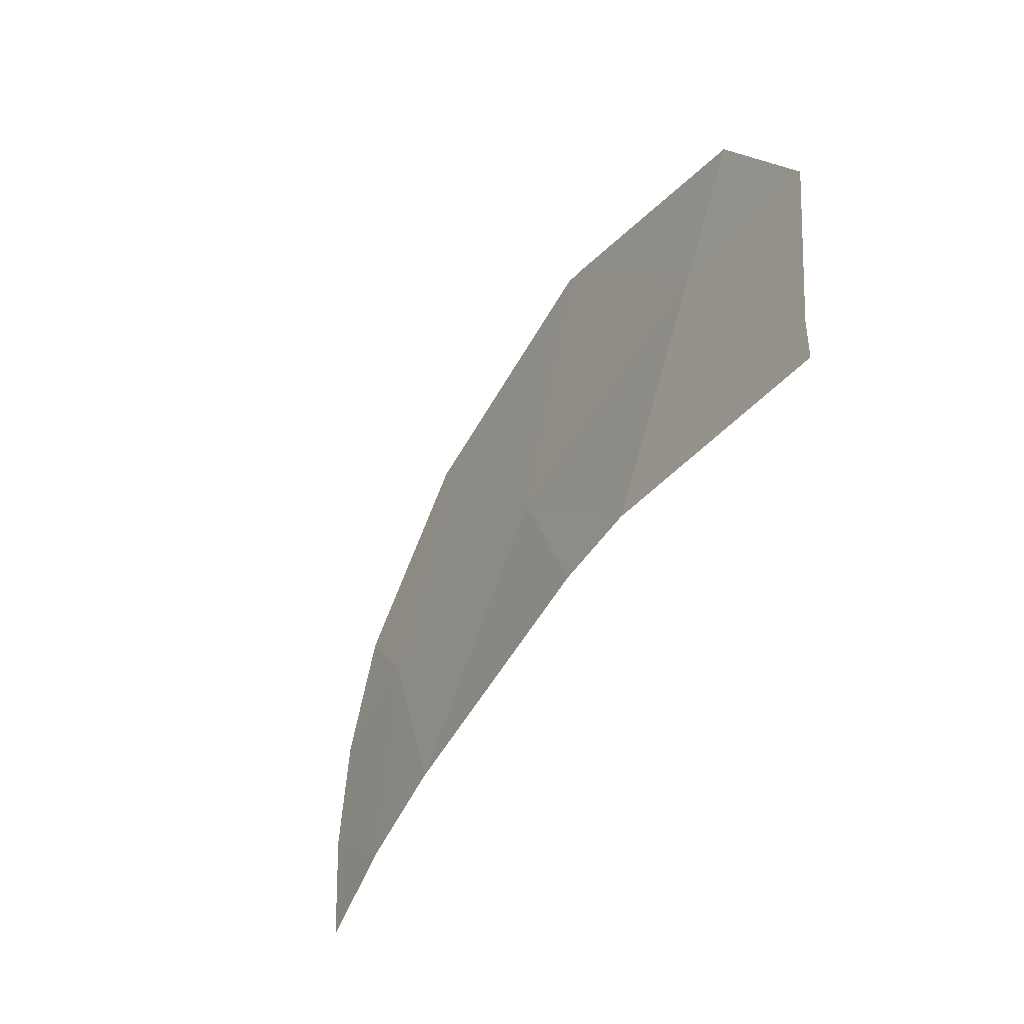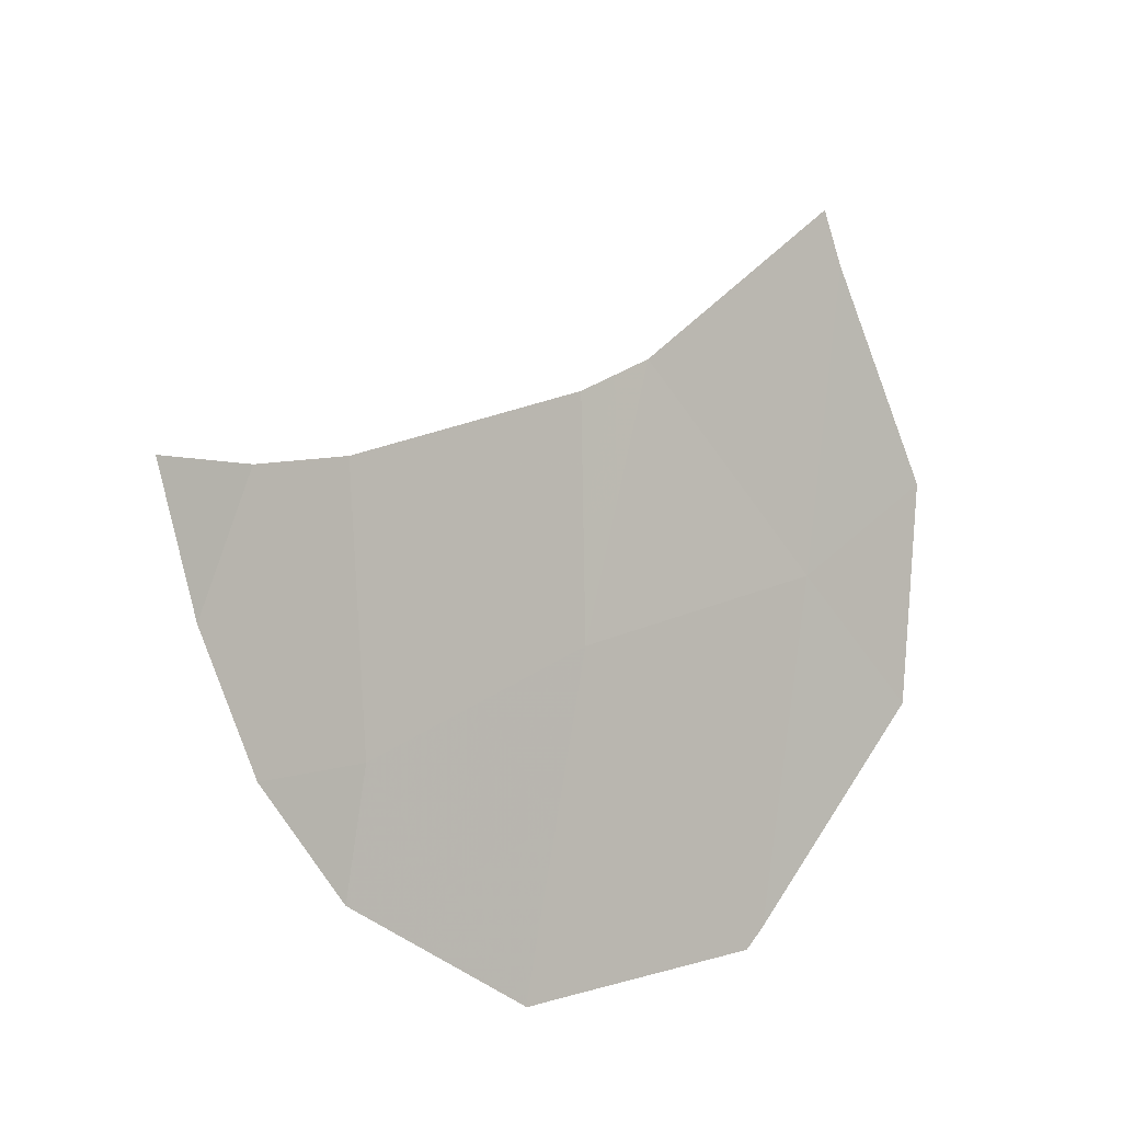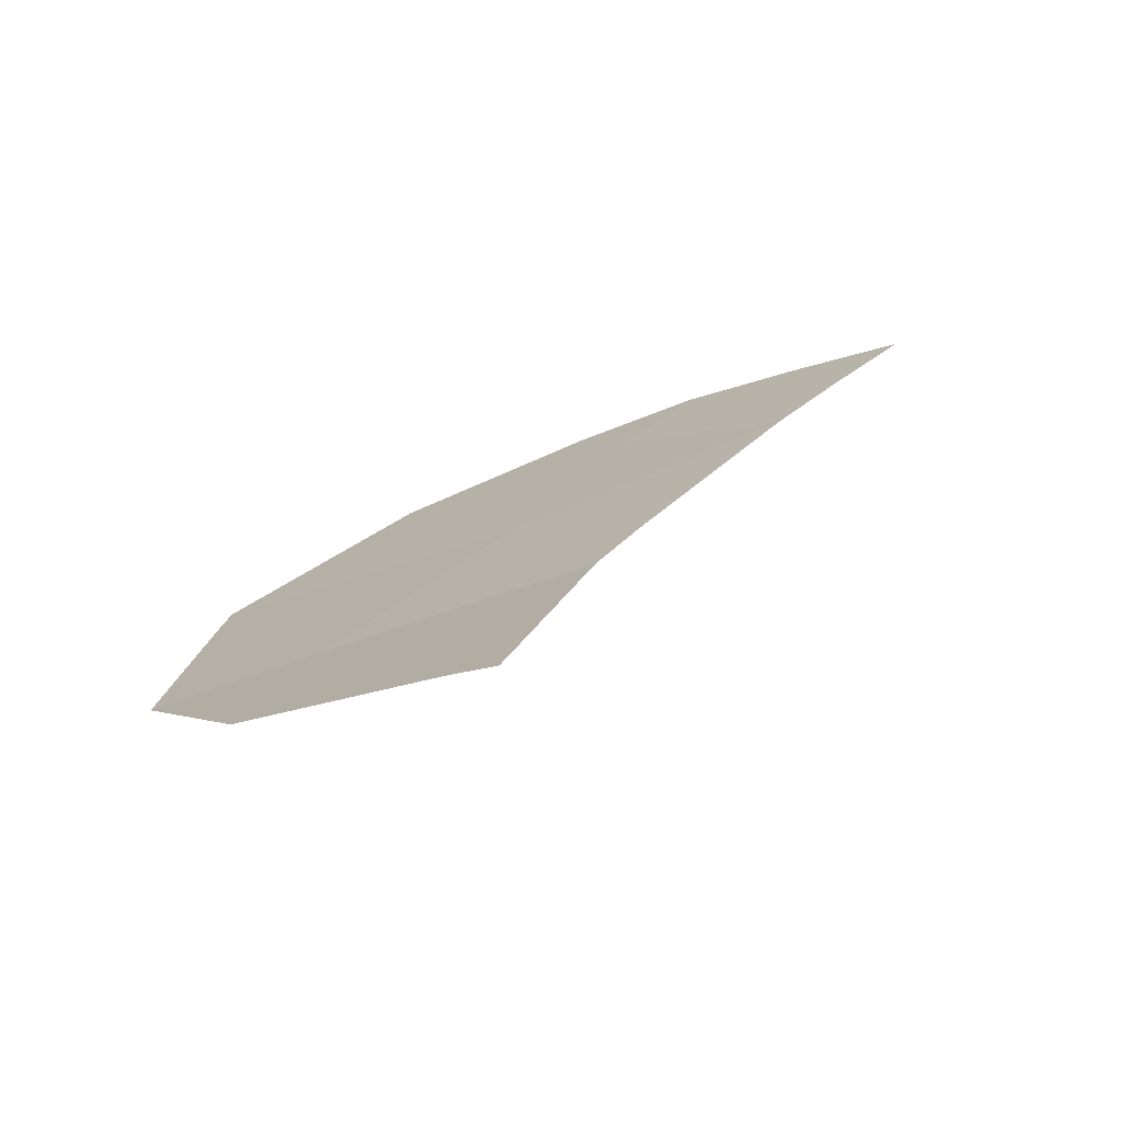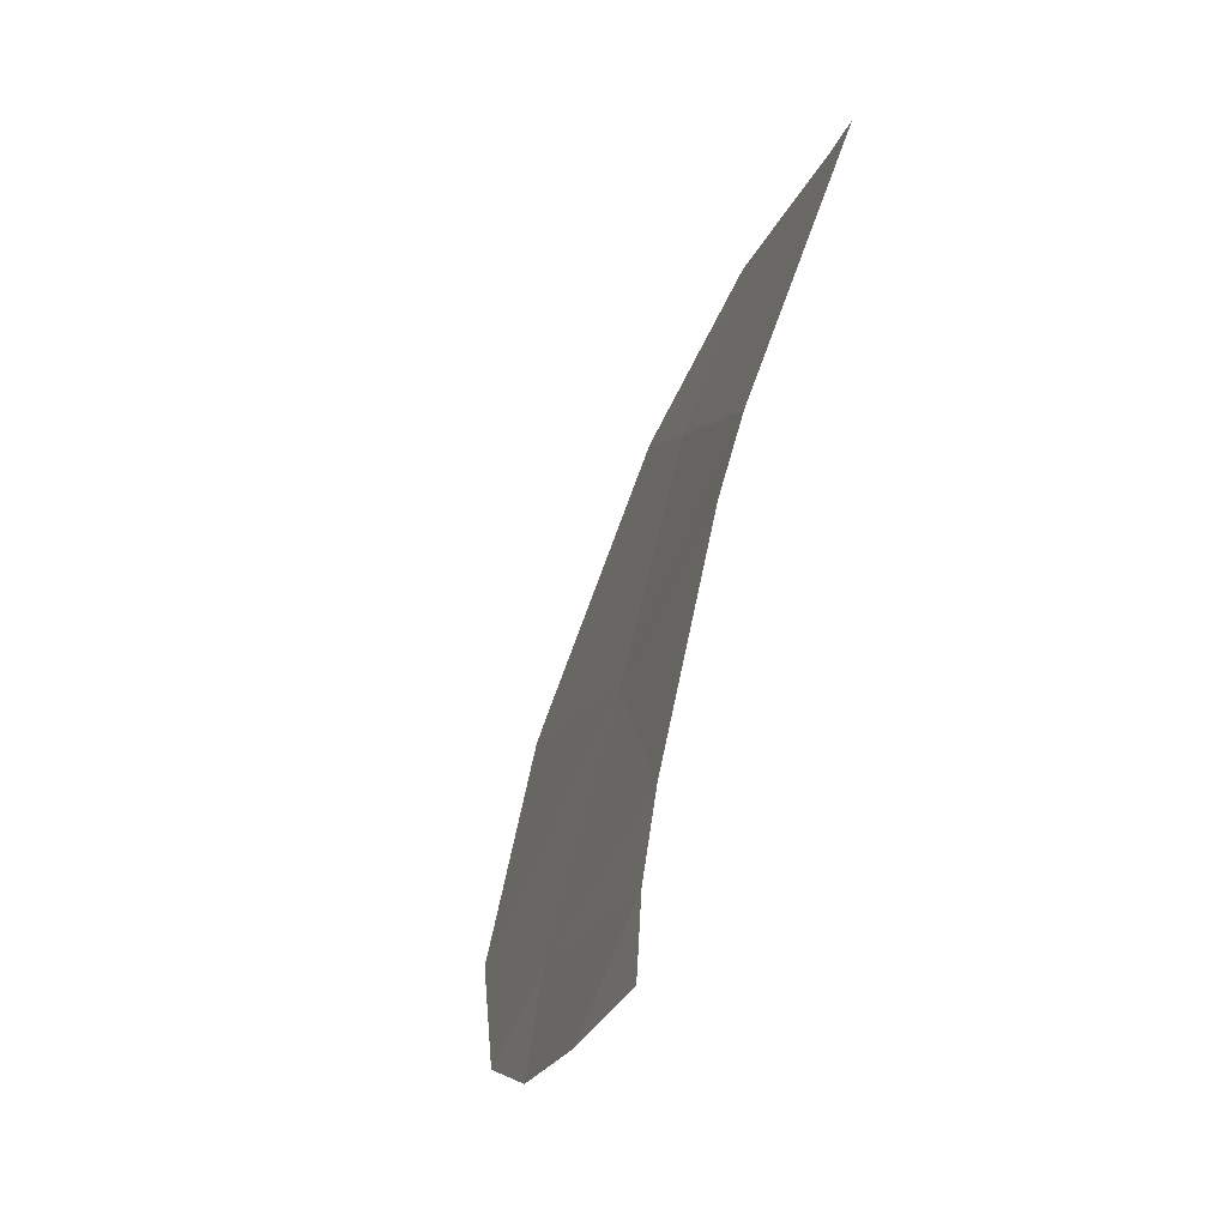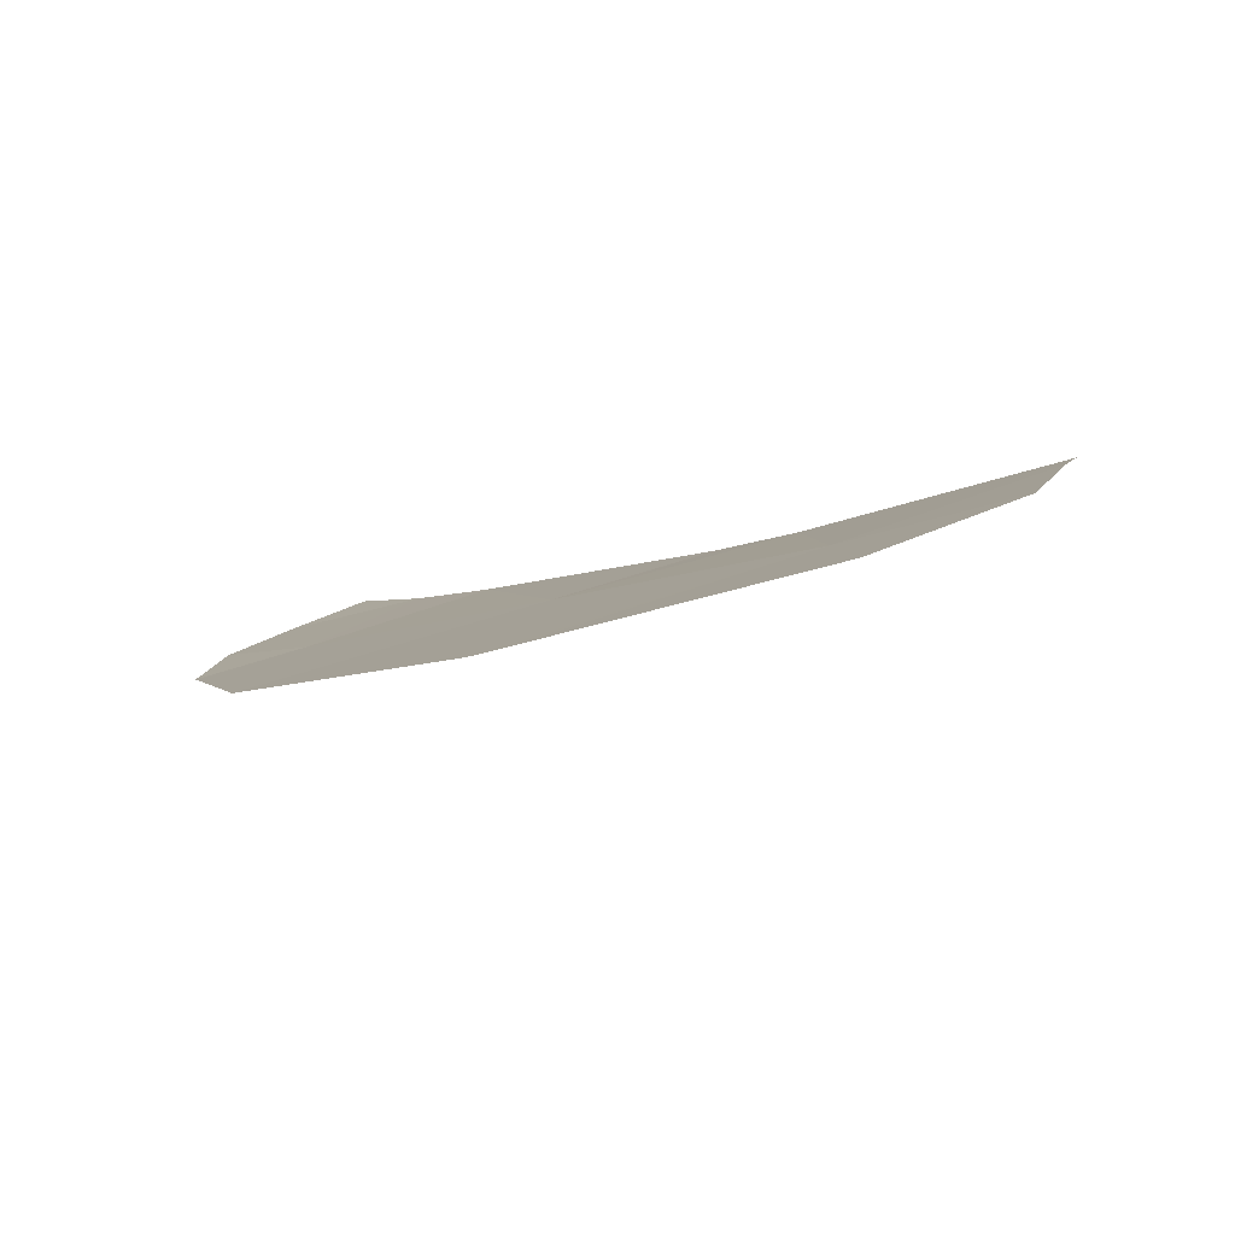
<metadata>
{"format":"obj","ext":"obj","renderer":"f3d","projection":"perspective","resolution":1024,"background":"white","views":[{"elev":79.9,"azim":-50.2,"up":"+Y"},{"elev":-30.3,"azim":-28.6,"up":"+Y"},{"elev":30.3,"azim":157.6,"up":"+Z"},{"elev":22.9,"azim":-75.4,"up":"+Y"},{"elev":-17.7,"azim":63.6,"up":"+Z"}]}
</metadata>
<code>
v 45.78 23.68 89.32
v 44.38 22.8 89.36
v 46.2 24.02 89.36
v 43.83 22.55 89.42
v 47.68 23.33 88.7
v 44.85 21.45 88.66
v 46.19 20.6 87.93
v 46.13 22.44 88.72
v 47.48 25.04 89.52
v 47.27 25.28 89.68
v 44.91 20.77 88.36
v 44.23 21.16 88.74
v 46.18 20.59 87.93
v 46.2 20.59 87.93
v 48.43 24.11 88.87
v 48.65 22.9 88.27
v 43.71 21.74 89.14
v 43.29 22.37 89.54
v 47.82 21.4 87.84
v 47.73 21.25 87.8
v 46.38 20.67 87.91
v 46.94 23.67 89.03
v 47.58 24.18 89.11
v 46.84 24.53 89.44
v 47.38 25.16 89.6
v 46.74 24.65 89.52
v 44.54 21.3 88.7
v 44.57 20.96 88.55
v 44.88 21.11 88.51
v 46.18 20.6 87.93
v 46.19 20.59 87.93
v 46.19 20.59 87.93
v 48.16 23.11 88.48
v 48.54 23.5 88.57
v 48.05 23.72 88.79
v 43.56 22.46 89.48
v 43.5 22.05 89.34
v 43.77 22.14 89.28
v 46.16 23.23 89.04
v 45.99 23.85 89.34
v 45.95 23.06 89.02
v 46.9 22.88 88.71
v 47.95 24.57 89.2
v 45.49 21.94 88.69
v 45.25 22.62 89.04
v 44.62 22.12 89.01
v 45.08 23.24 89.34
v 44.1 22.67 89.39
v 44.34 22 89.04
v 44.28 21.59 88.9
v 43.97 21.45 88.94
v 45.52 21.02 88.3
v 45.55 20.69 88.15
v 45.54 20.68 88.15
v 46.93 21.85 88.26
v 47.7 22.29 88.25
v 47.77 21.33 87.82
v 47.75 22.37 88.27
v 46.16 21.52 88.33
v 46.29 20.64 87.92
v 46.26 21.55 88.32
v 47.05 20.96 87.85
v 48.23 22.15 88.05
v 46.29 20.63 87.92
f 3 22 24
f 22 5 23
f 22 23 24
f 24 23 9
f 3 24 26
f 24 9 25
f 24 25 26
f 26 25 10
f 6 27 29
f 27 12 28
f 27 28 29
f 29 28 11
f 7 30 32
f 30 13 31
f 30 31 32
f 32 31 14
f 5 33 35
f 33 16 34
f 33 34 35
f 35 34 15
f 4 36 38
f 36 18 37
f 36 37 38
f 38 37 17
f 8 39 41
f 39 3 40
f 39 40 41
f 41 40 1
f 8 42 39
f 42 5 22
f 42 22 39
f 39 22 3
f 5 35 23
f 35 15 43
f 35 43 23
f 23 43 9
f 6 44 46
f 44 8 45
f 44 45 46
f 46 45 2
f 8 41 45
f 41 1 47
f 41 47 45
f 45 47 2
f 6 46 49
f 46 2 48
f 46 48 49
f 49 48 4
f 6 49 50
f 49 4 38
f 49 38 50
f 50 38 17
f 6 50 27
f 50 17 51
f 50 51 27
f 27 51 12
f 7 52 53
f 52 6 29
f 52 29 53
f 53 29 11
f 7 53 30
f 53 11 54
f 53 54 30
f 30 54 13
f 5 42 56
f 42 8 55
f 42 55 56
f 56 55 20
f 5 56 58
f 56 20 57
f 56 57 58
f 58 57 19
f 7 59 52
f 59 8 44
f 59 44 52
f 52 44 6
f 8 59 61
f 59 7 60
f 59 60 61
f 61 60 21
f 8 61 55
f 61 21 62
f 61 62 55
f 55 62 20
f 5 58 33
f 58 19 63
f 58 63 33
f 33 63 16
f 7 32 60
f 32 14 64
f 32 64 60
f 60 64 21

</code>
